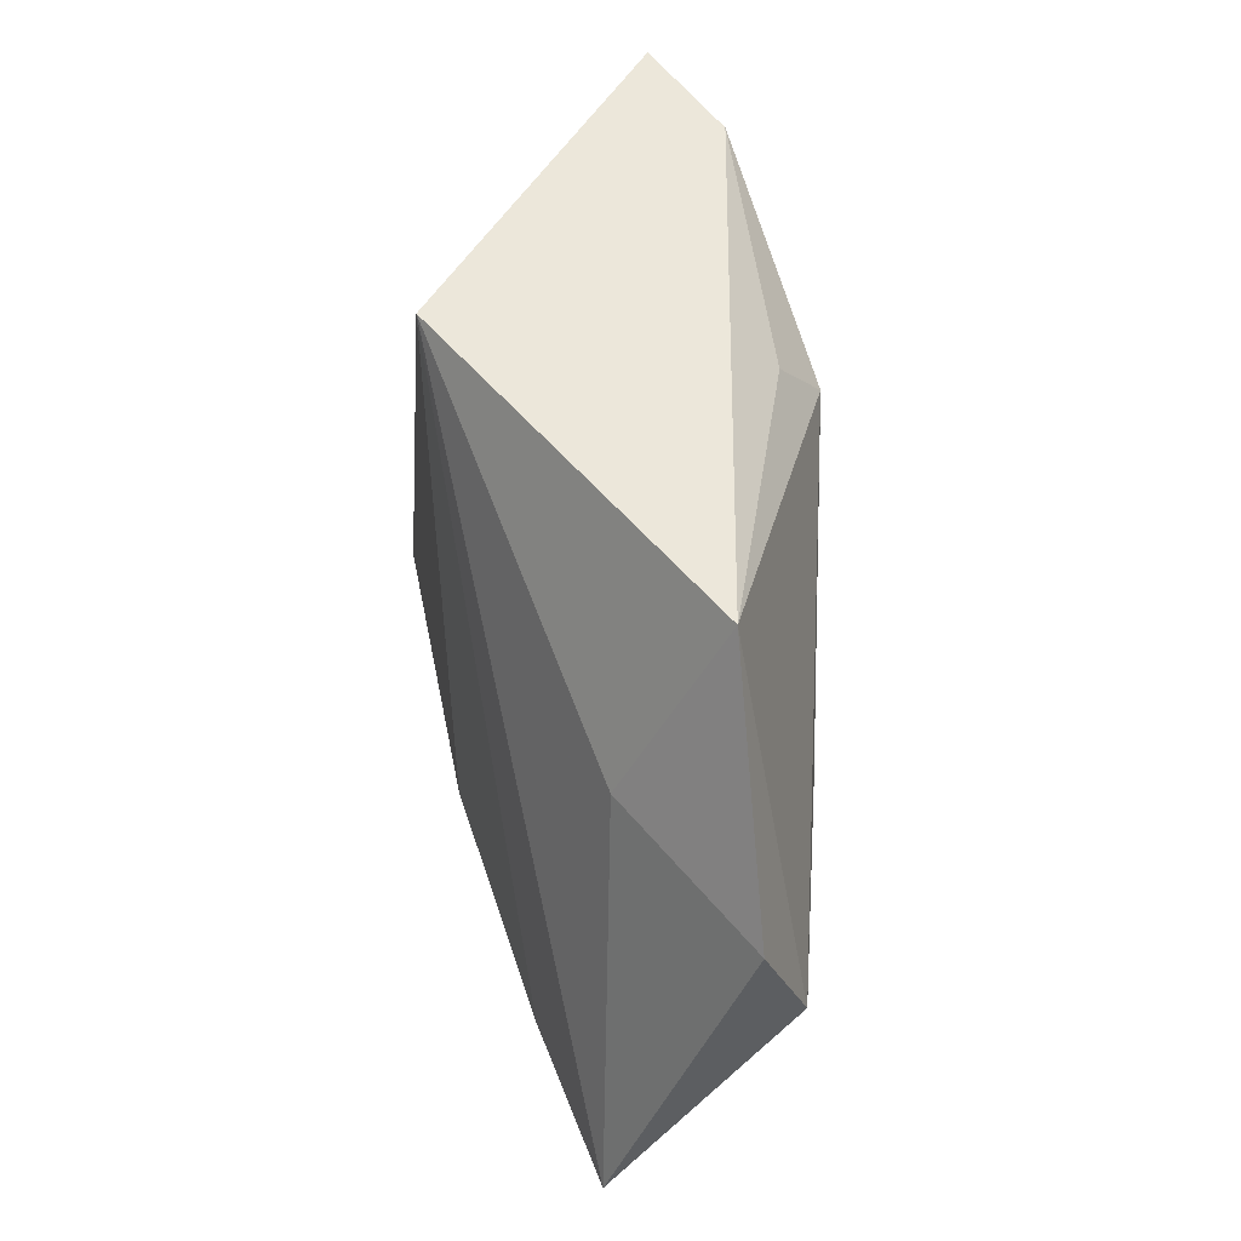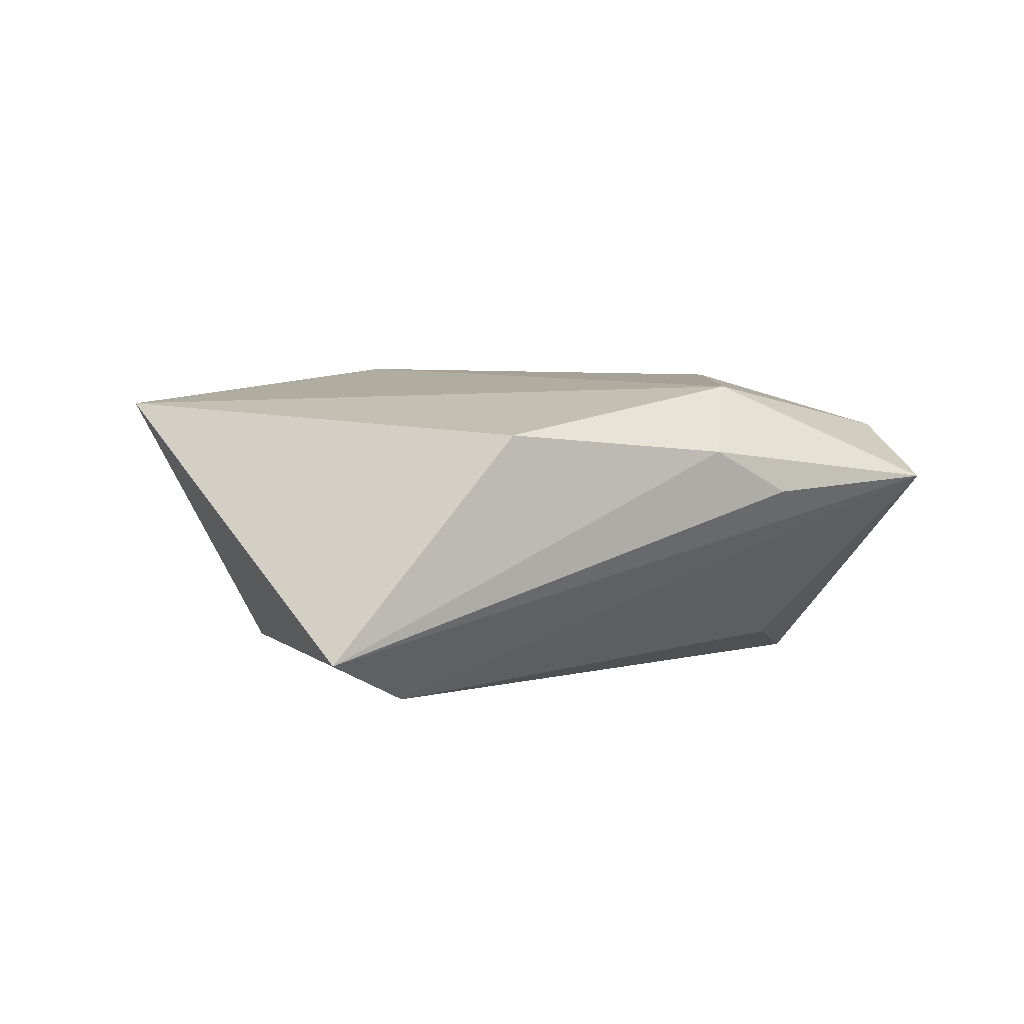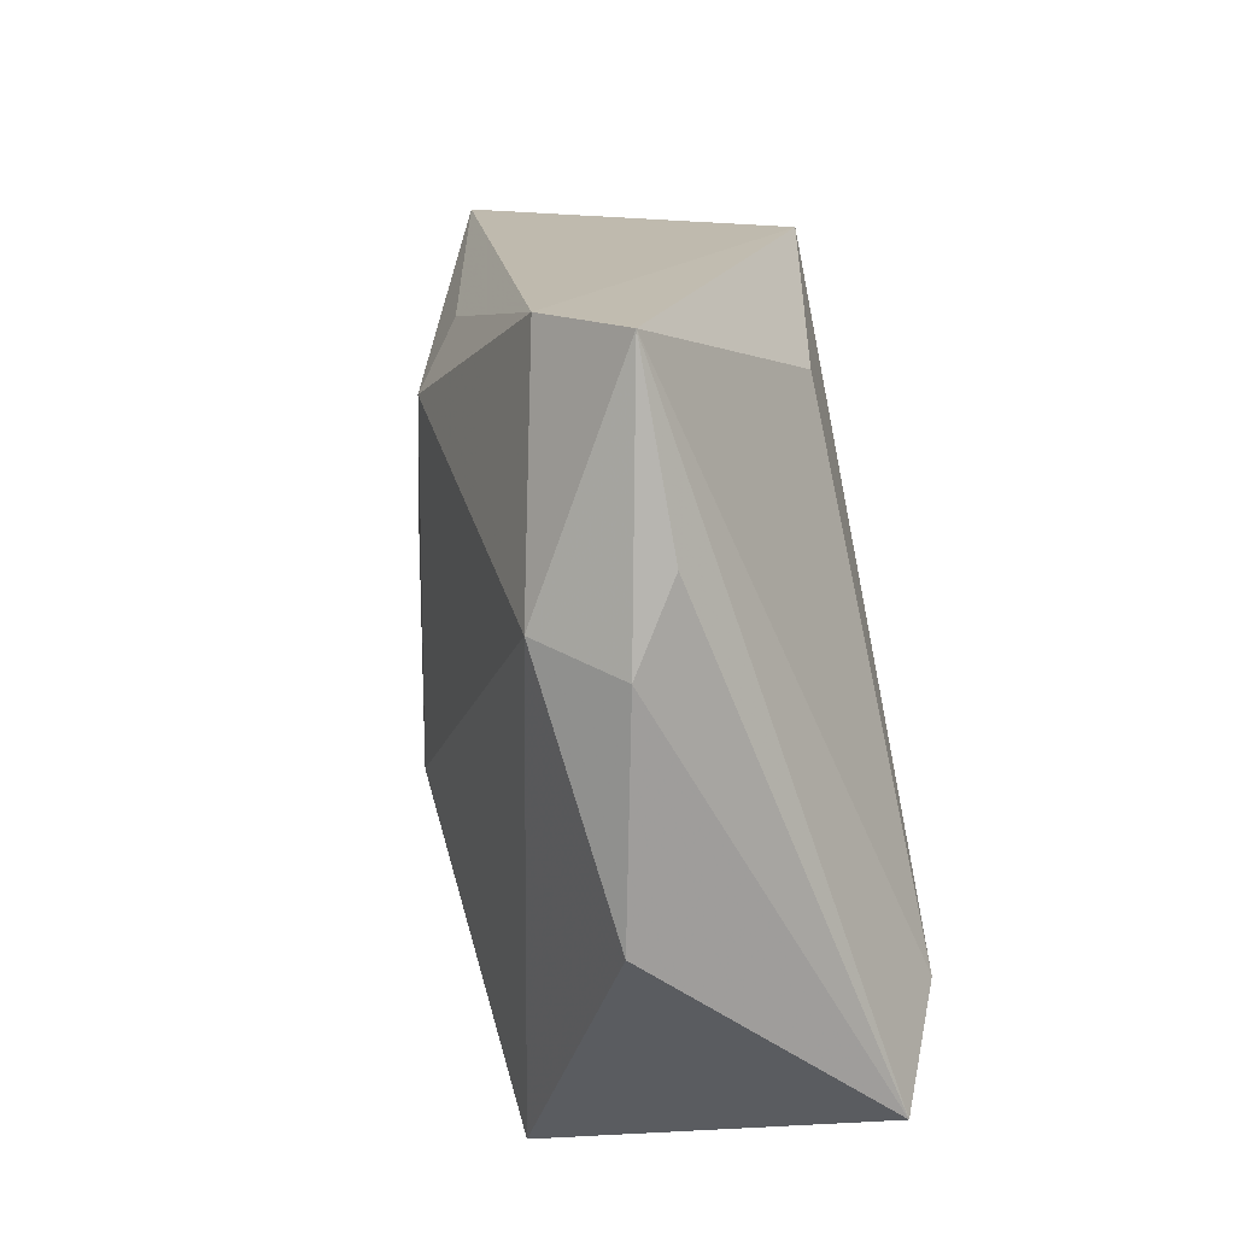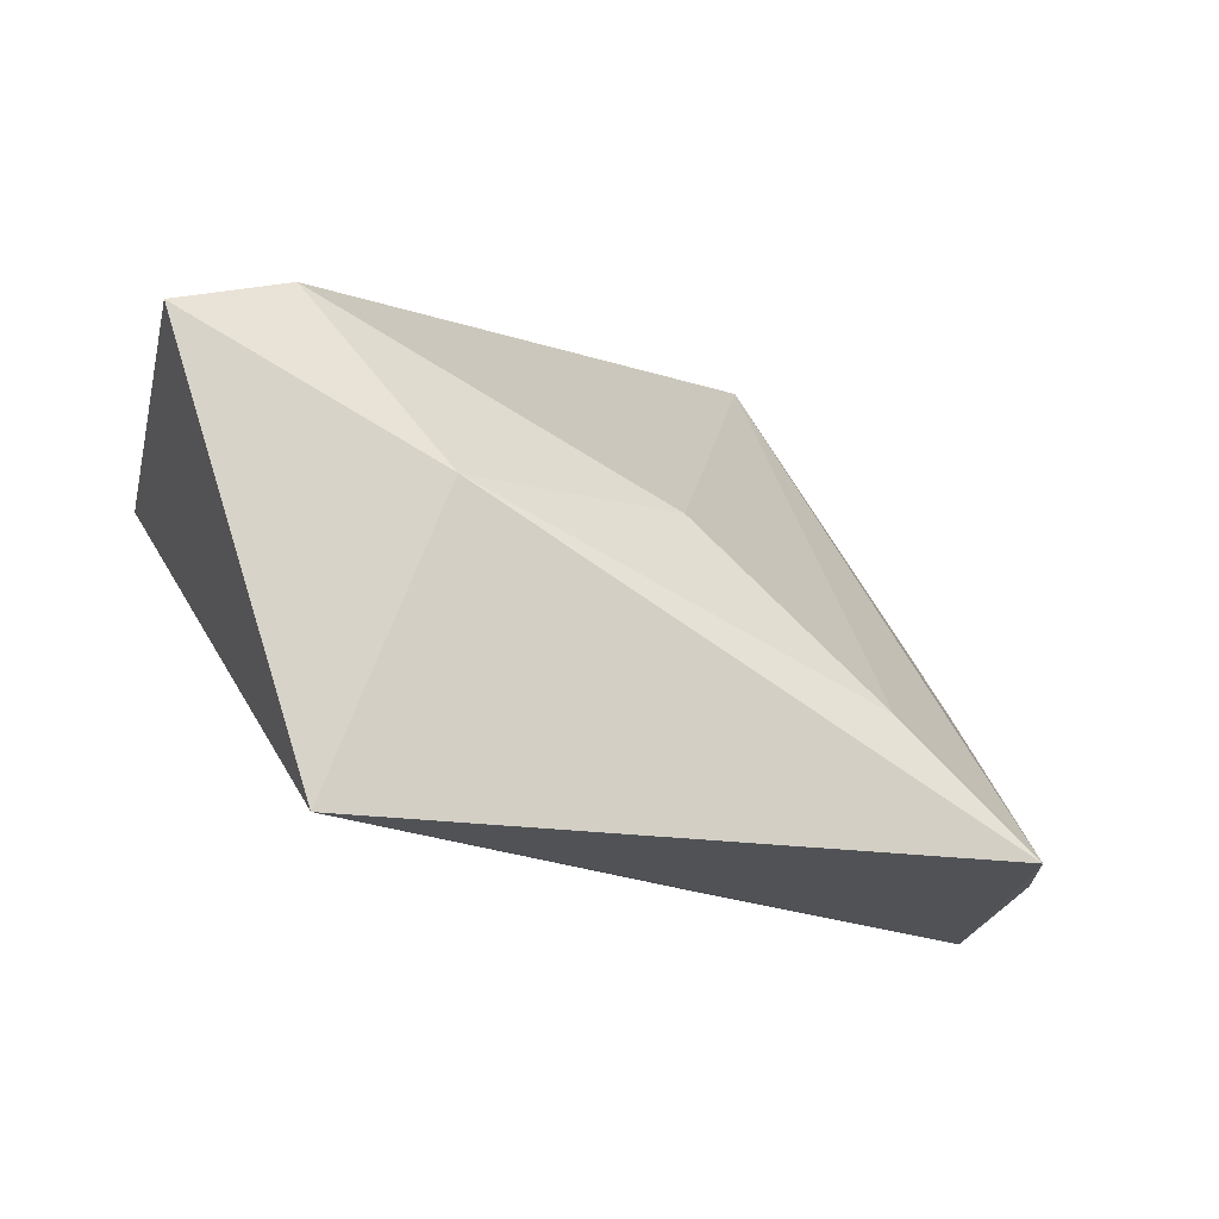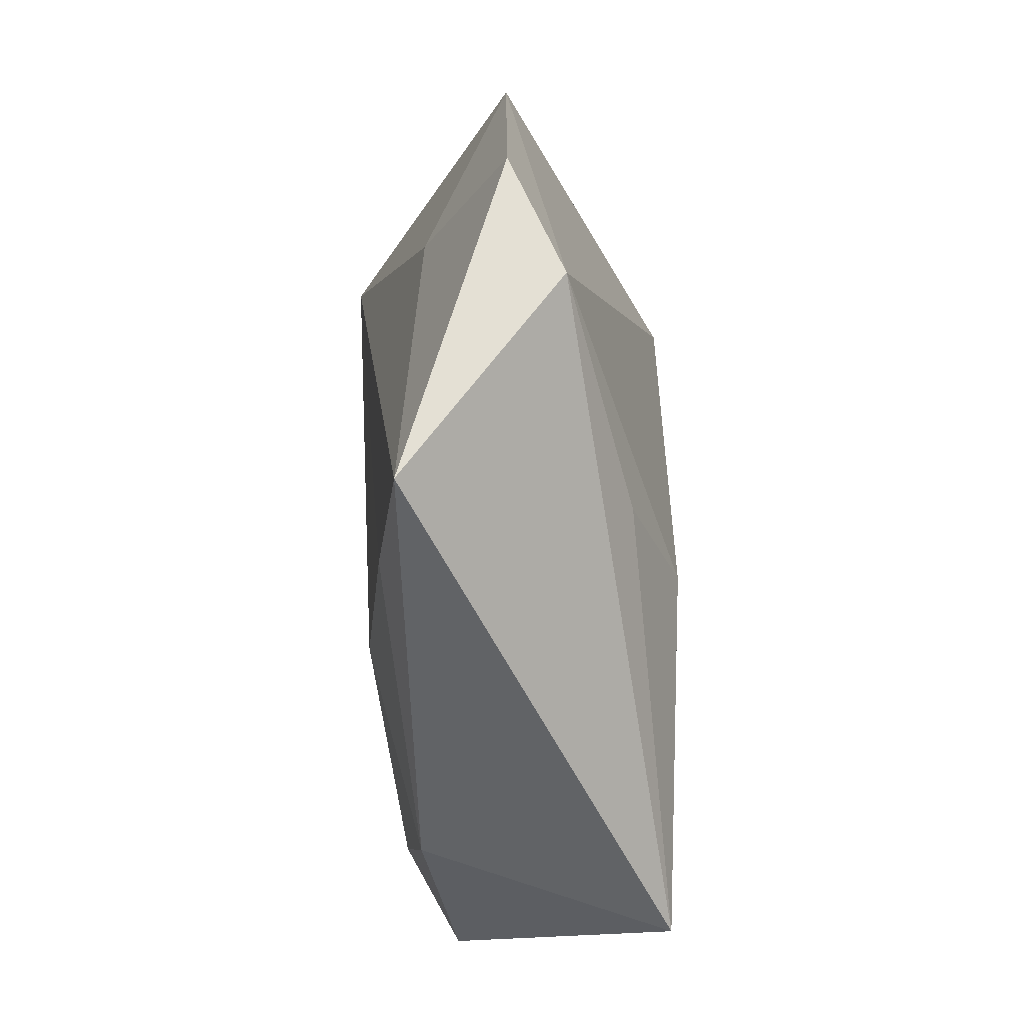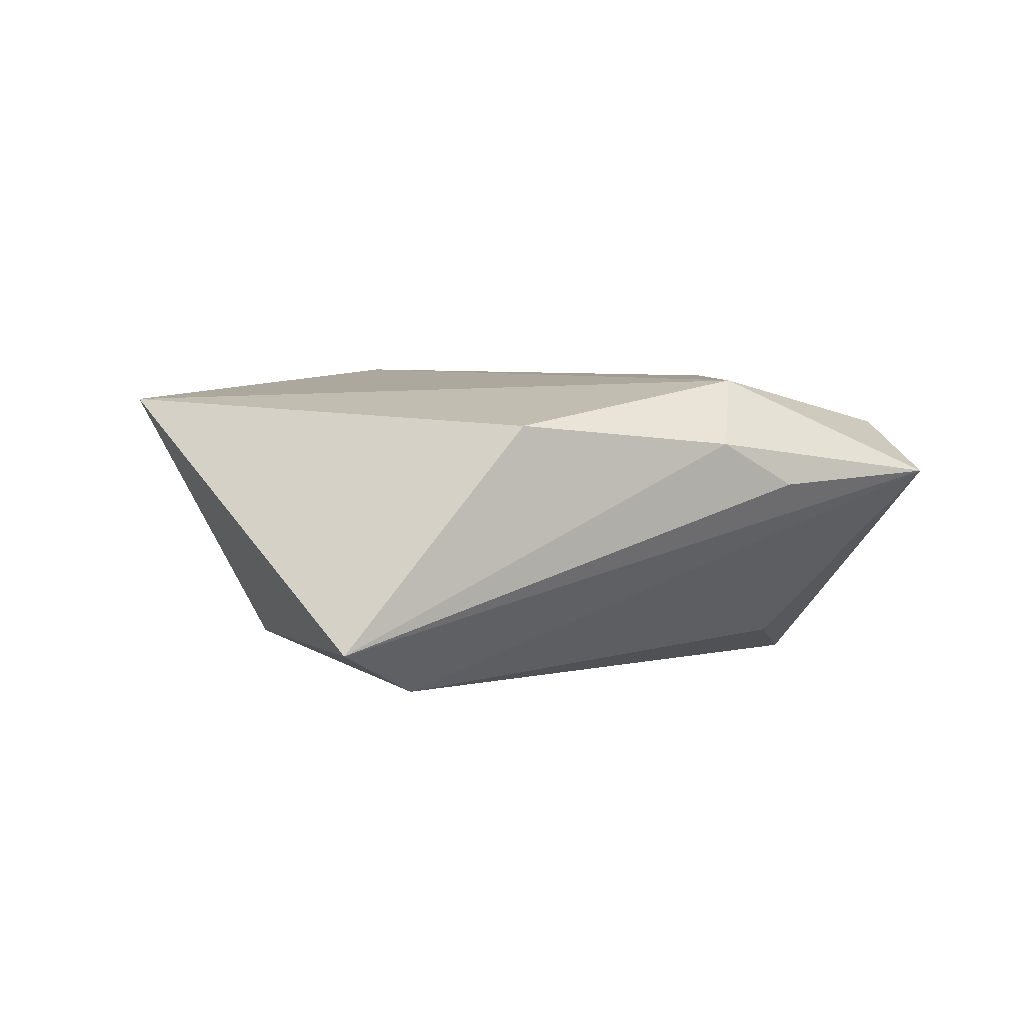
<metadata>
{"format":"obj","ext":"obj","renderer":"f3d","projection":"perspective","resolution":1024,"background":"white","views":[{"elev":32.1,"azim":-97.9,"up":"+Y"},{"elev":5.0,"azim":85.8,"up":"+Z"},{"elev":33.9,"azim":73.8,"up":"+Y"},{"elev":-73.8,"azim":151.5,"up":"+Y"},{"elev":-47.1,"azim":-83.9,"up":"+Y"},{"elev":3.7,"azim":84.4,"up":"+Z"}]}
</metadata>
<code>
v 0.04766 -0.02222 -0.01318
v -0.01228 0.03214 0.01245
v -0.04567 0.02645 0.002918
v -0.02658 -0.02951 -0.01225
v -0.009279 0.03839 -0.01993
v 0.01641 -0.04634 0.01449
v -0.04845 -0.01211 0.009482
v 0.02434 0.04868 0.005705
v 0.03599 0.02211 0.009424
v -0.03966 0.00634 -0.006717
v 0.01283 0.04519 0.01149
v 0.03278 0.03042 0.004523
v -0.04349 -0.0358 -0.008037
v 0.008032 0.03295 -0.0156
v -0.00275 -0.0186 -0.01725
v -0.008295 -0.0167 0.01817
v 0.02904 0.02381 0.01676
v -0.05518 -0.0006502 0.004112
v 0.01812 -0.03126 -0.01373
v 0.03816 -0.01456 -0.01859
v -0.007483 0.02714 0.01736
v 0.04213 -0.002056 0.01172
v -0.02227 -0.01989 0.01406
f 13 6 7
f 3 11 5
f 5 14 20
f 5 11 8
f 8 14 5
f 8 20 14
f 12 1 8
f 1 20 8
f 17 16 6
f 17 8 11
f 21 3 7
f 7 16 21
f 21 17 11
f 16 17 21
f 18 13 7
f 7 3 18
f 7 6 23
f 23 16 7
f 6 16 23
f 5 20 15
f 19 20 1
f 19 15 20
f 1 6 19
f 6 13 19
f 22 17 6
f 22 6 1
f 12 8 9
f 8 17 9
f 17 22 9
f 9 1 12
f 9 22 1
f 11 3 2
f 2 21 11
f 3 21 2
f 10 3 5
f 10 18 3
f 5 13 10
f 13 18 10
f 4 19 13
f 15 19 4
f 4 13 5
f 5 15 4

</code>
